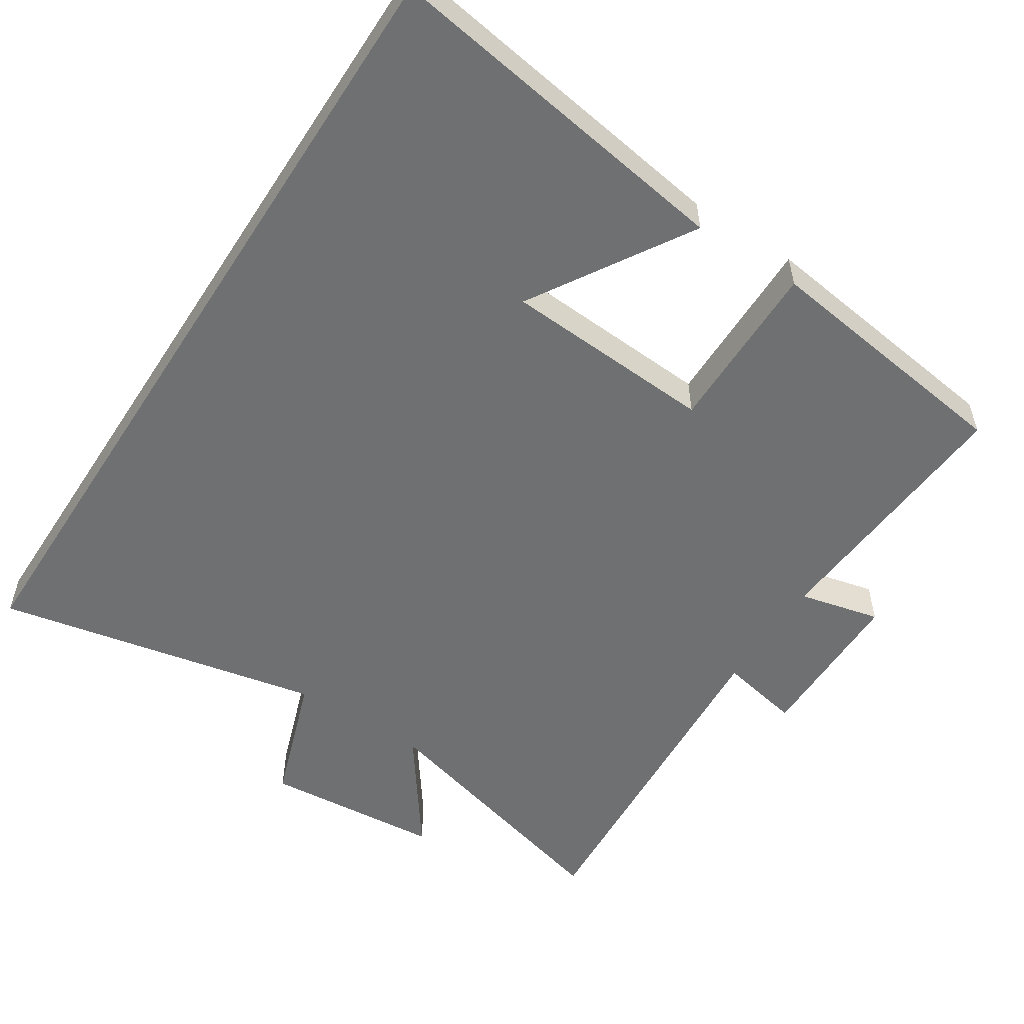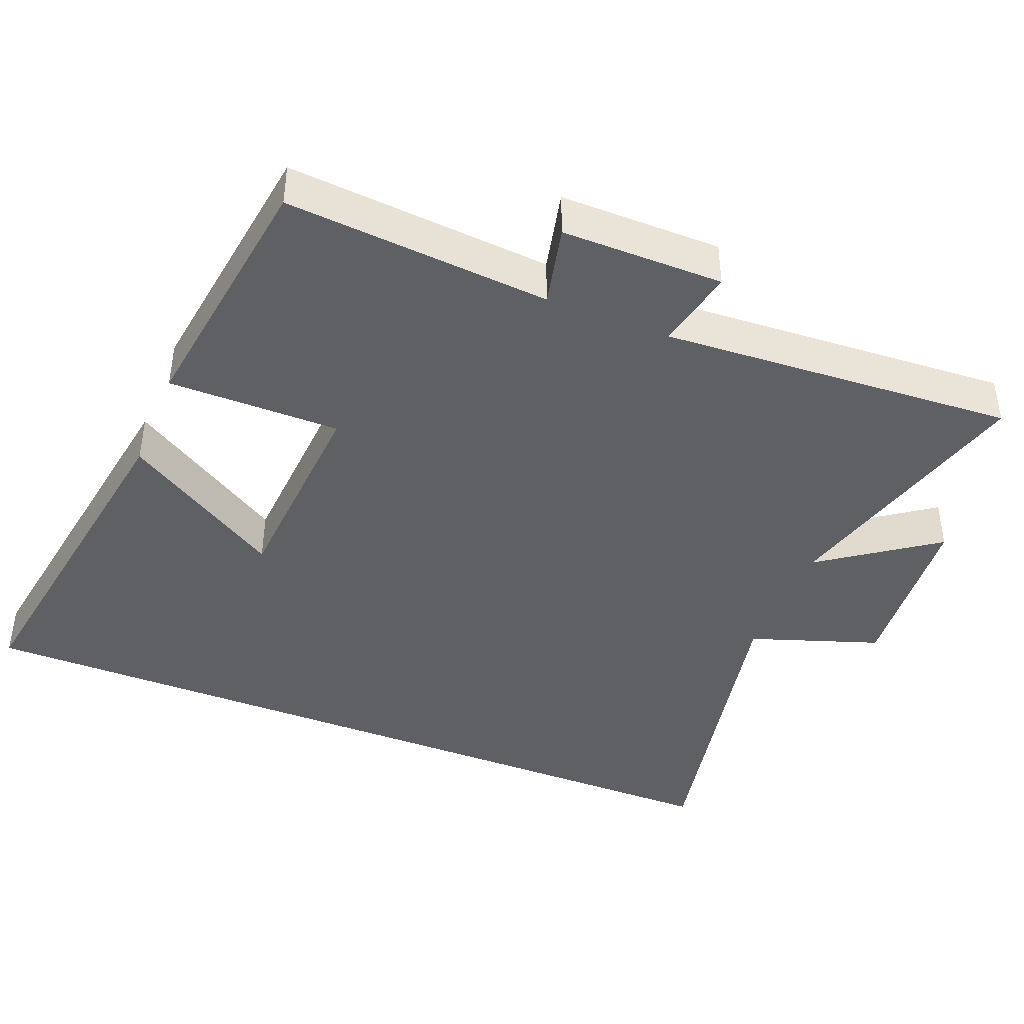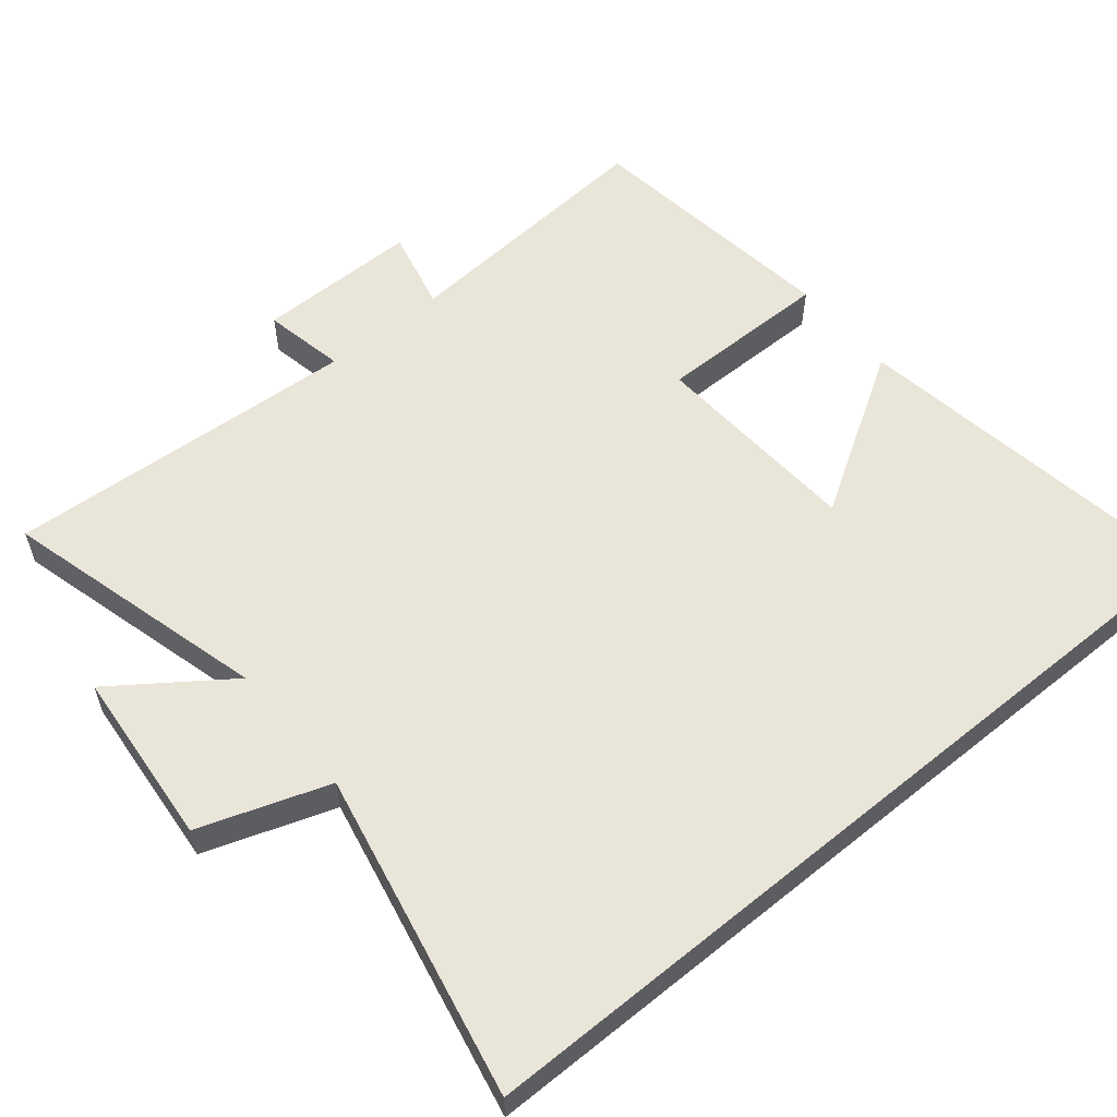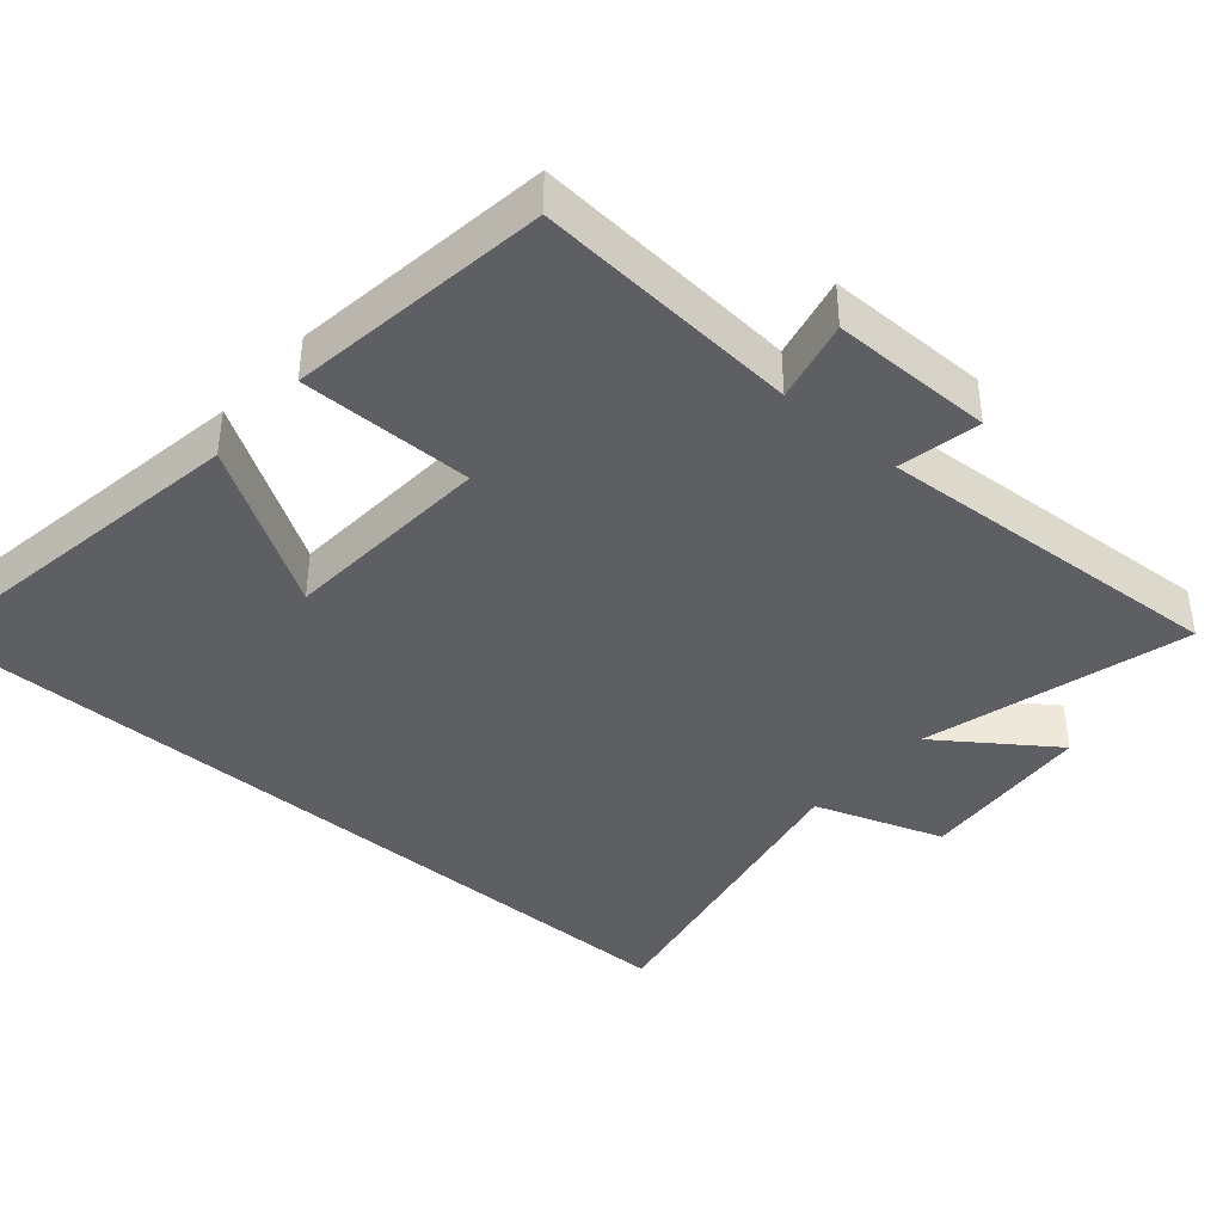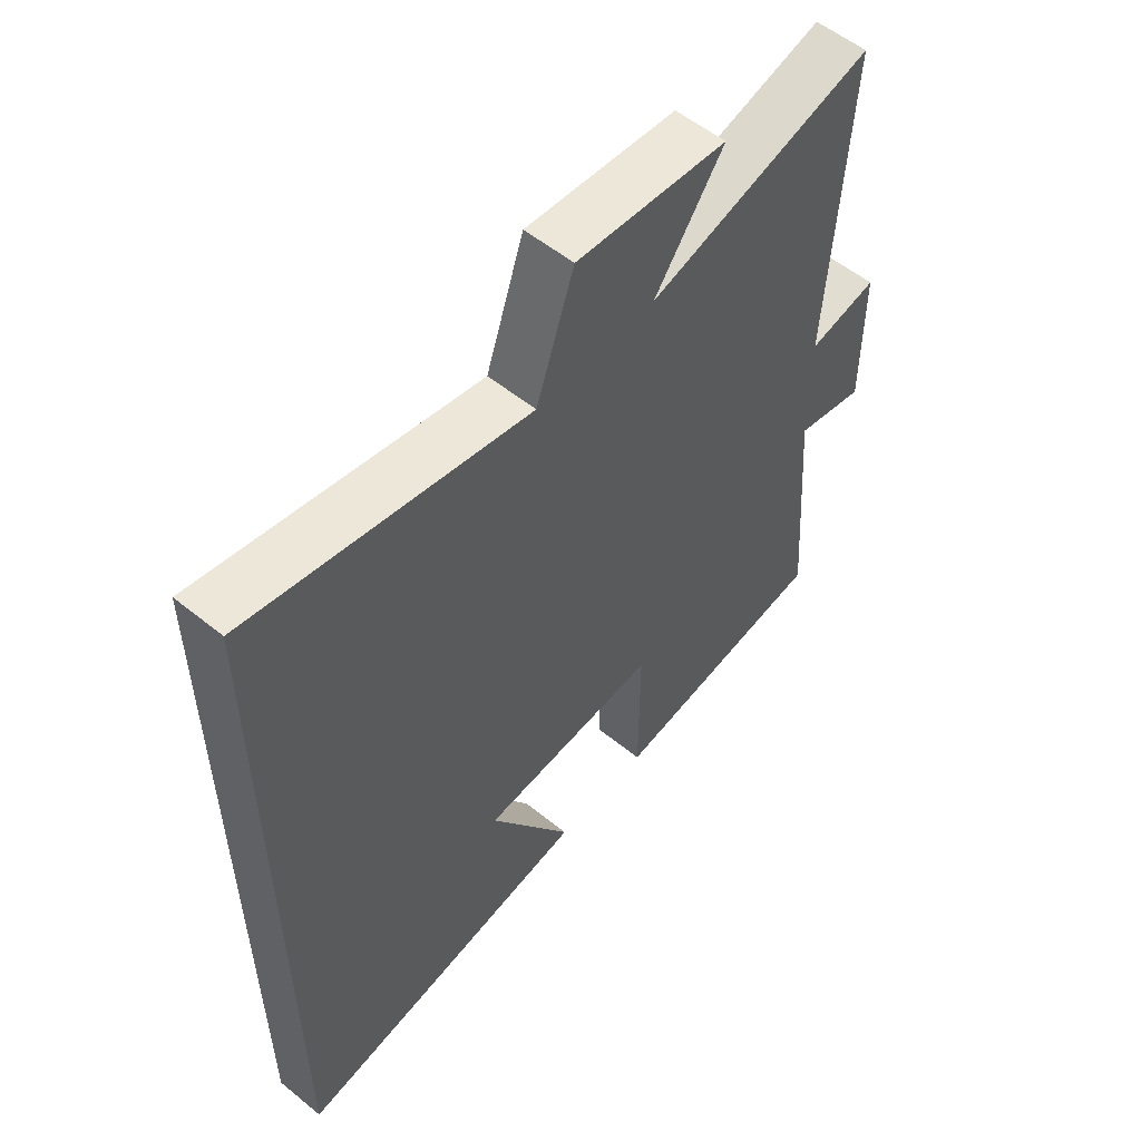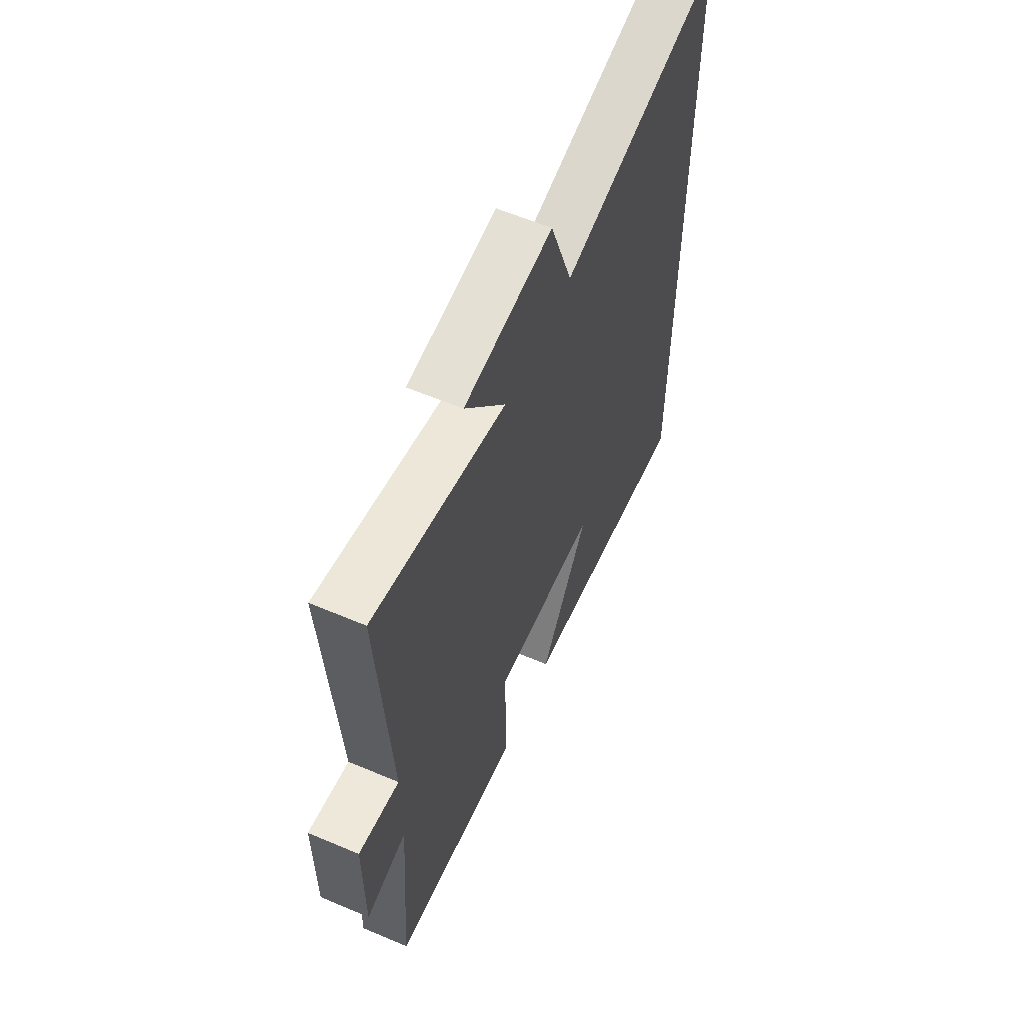
<metadata>
{"format":"obj","ext":"obj","renderer":"f3d","projection":"perspective","resolution":1024,"background":"white","views":[{"elev":-54.9,"azim":147.2,"up":"+Y"},{"elev":-42.1,"azim":-112.0,"up":"+Y"},{"elev":57.7,"azim":50.5,"up":"+Y"},{"elev":-39.9,"azim":-131.0,"up":"+Y"},{"elev":55.7,"azim":130.4,"up":"+Z"},{"elev":60.6,"azim":-66.6,"up":"+Z"}]}
</metadata>
<code>
v 0.5 0.07 -0.578
v -0.004 0.07 -0.5
v 0.135 0.07 -0.275
v -0.163 0.07 -0.257
v -0.162 0.07 -0.5
v -0.528 0.07 -0.451
v -0.5 0.07 -0.077
v -0.615 0.07 -0.104
v -0.615 0.07 0.124
v -0.5 0.07 0.101
v -0.532 0.07 0.6
v -0.158 0.07 0.5
v -0.273 0.07 0.66
v -0.023 0.07 0.682
v 0.04 0.07 0.5
v 0.5 0.07 0.595
v 0.5 0 -0.578
v -0.004 0 -0.5
v 0.135 0 -0.275
v -0.163 0 -0.257
v -0.162 0 -0.5
v -0.528 0 -0.451
v -0.5 0 -0.077
v -0.615 0 -0.104
v -0.615 0 0.124
v -0.5 0 0.101
v -0.532 0 0.6
v -0.158 0 0.5
v -0.273 0 0.66
v -0.023 0 0.682
v 0.04 0 0.5
v 0.5 0 0.595
f 15 16 1
f 12 13 14 15
f 12 15 1
f 10 11 12
f 7 8 9 10
f 7 10 12
f 4 5 6 7
f 3 4 7 12
f 1 2 3
f 1 3 12
f 17 32 31
f 31 30 29 28
f 17 31 28
f 28 27 26
f 26 25 24 23
f 28 26 23
f 23 22 21 20
f 28 23 20 19
f 19 18 17
f 28 19 17
f 1 17 18 2
f 2 18 19 3
f 3 19 20 4
f 4 20 21 5
f 5 21 22 6
f 6 22 23 7
f 7 23 24 8
f 8 24 25 9
f 9 25 26 10
f 10 26 27 11
f 11 27 28 12
f 12 28 29 13
f 13 29 30 14
f 14 30 31 15
f 15 31 32 16
f 16 32 17 1

</code>
